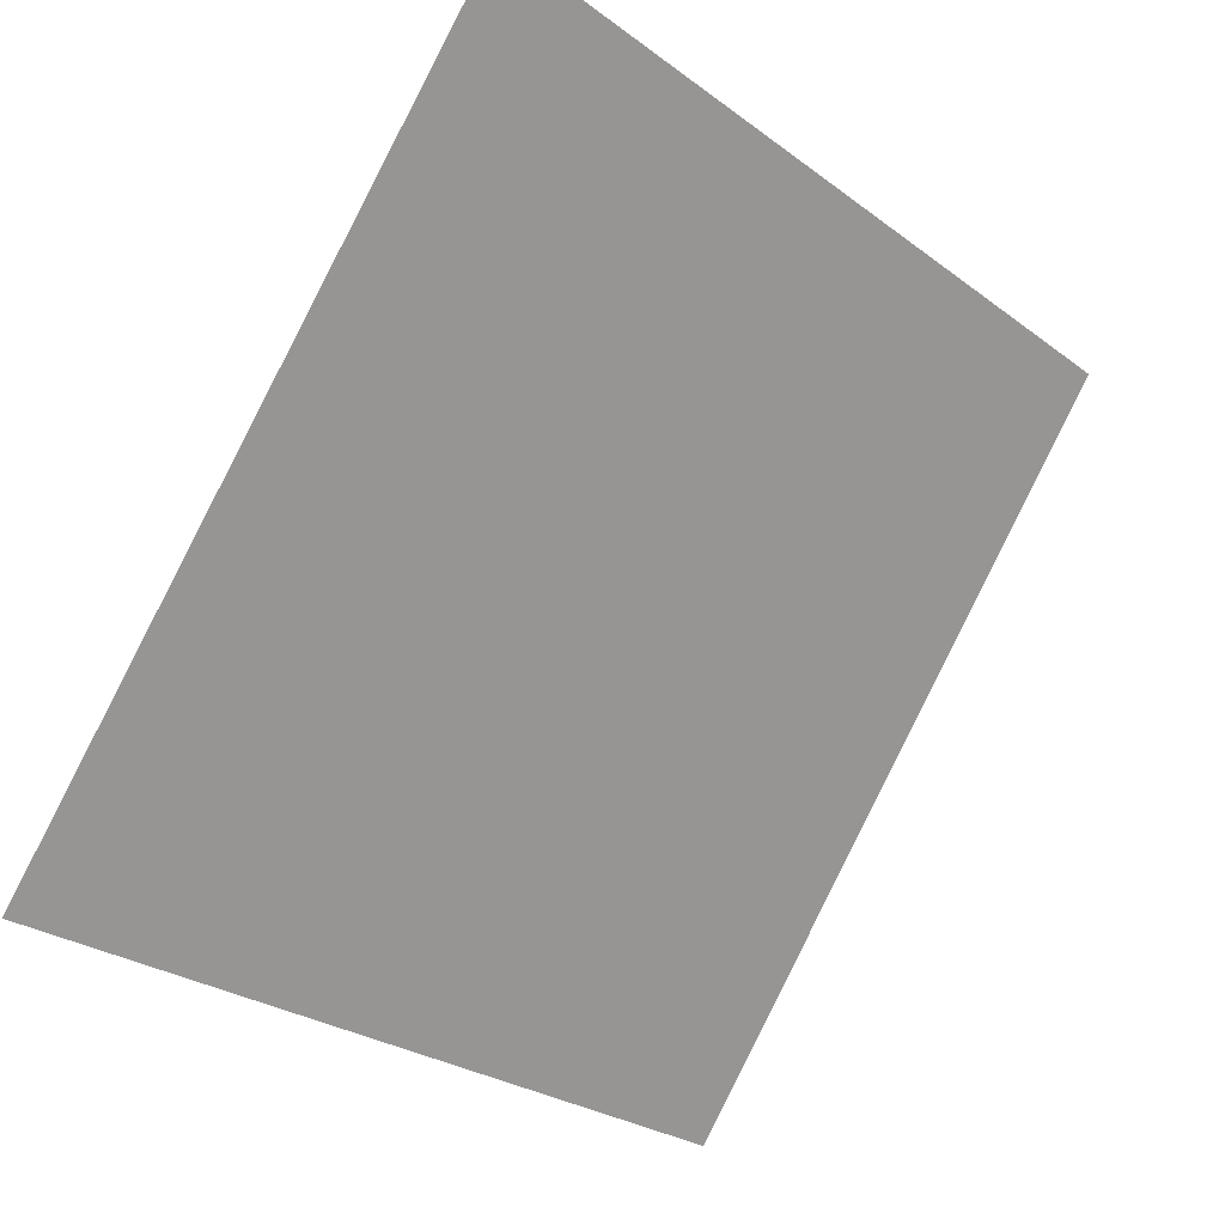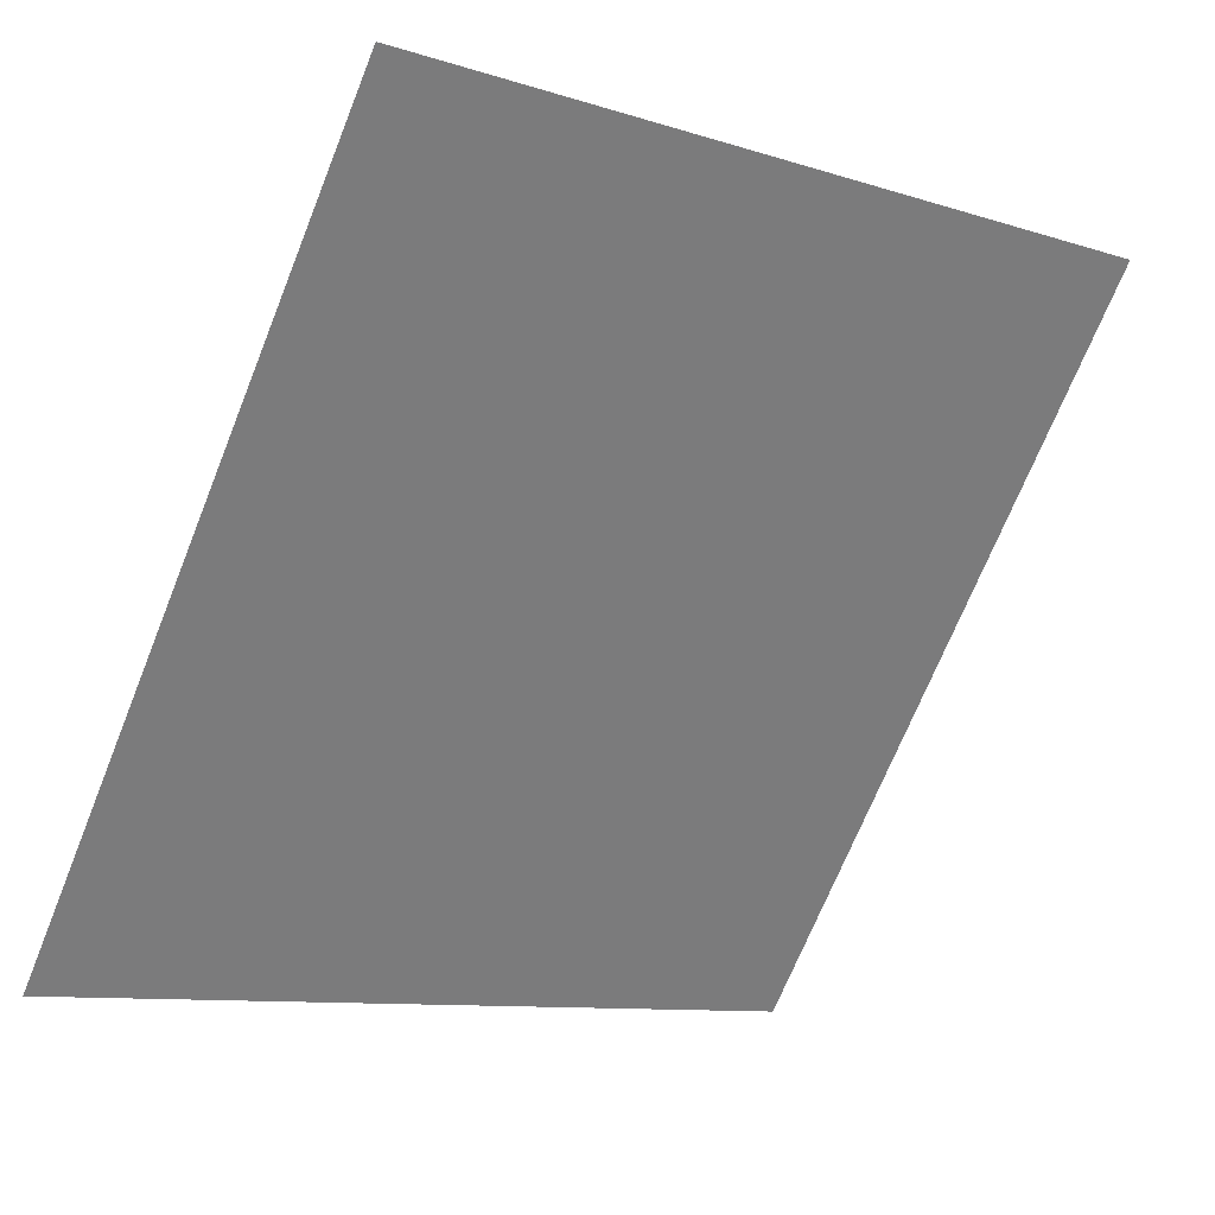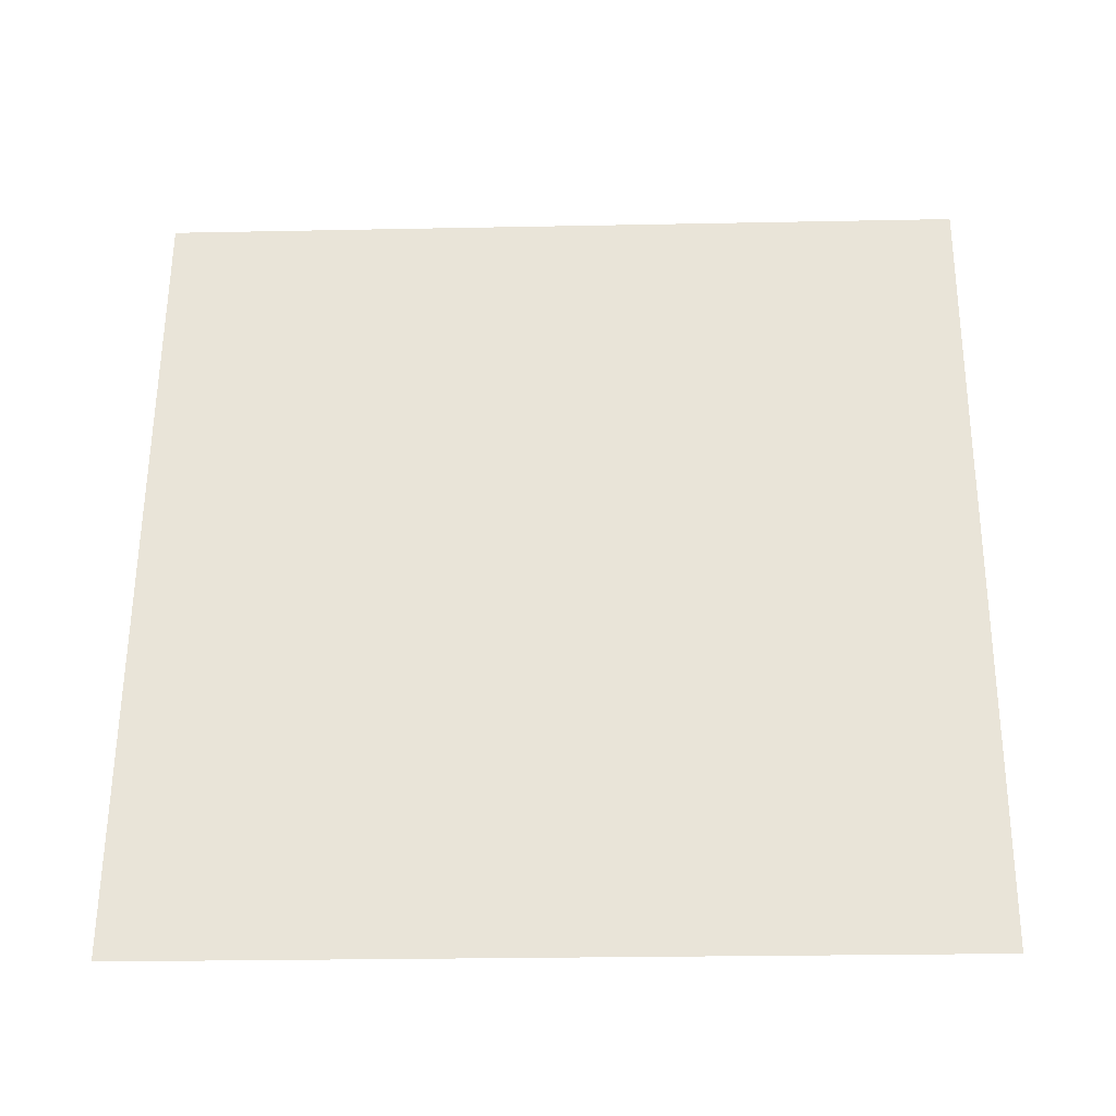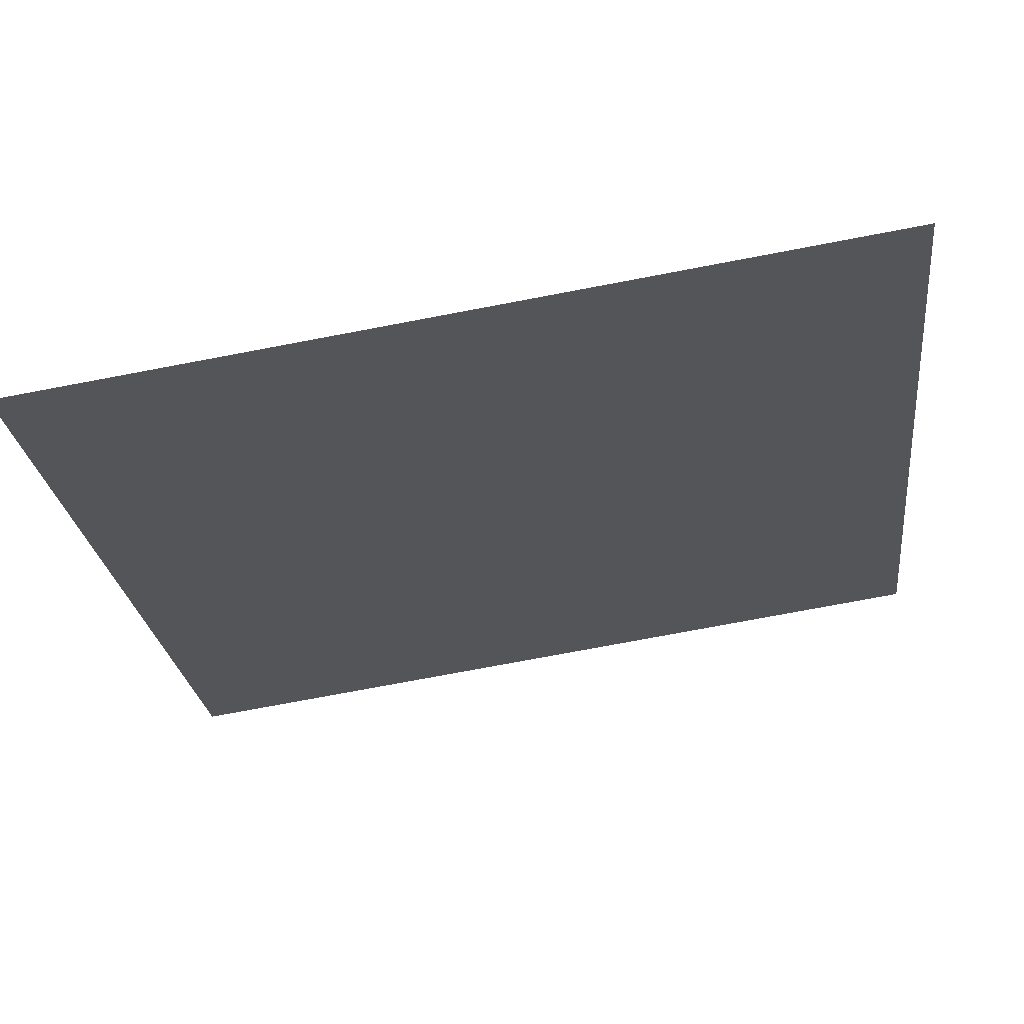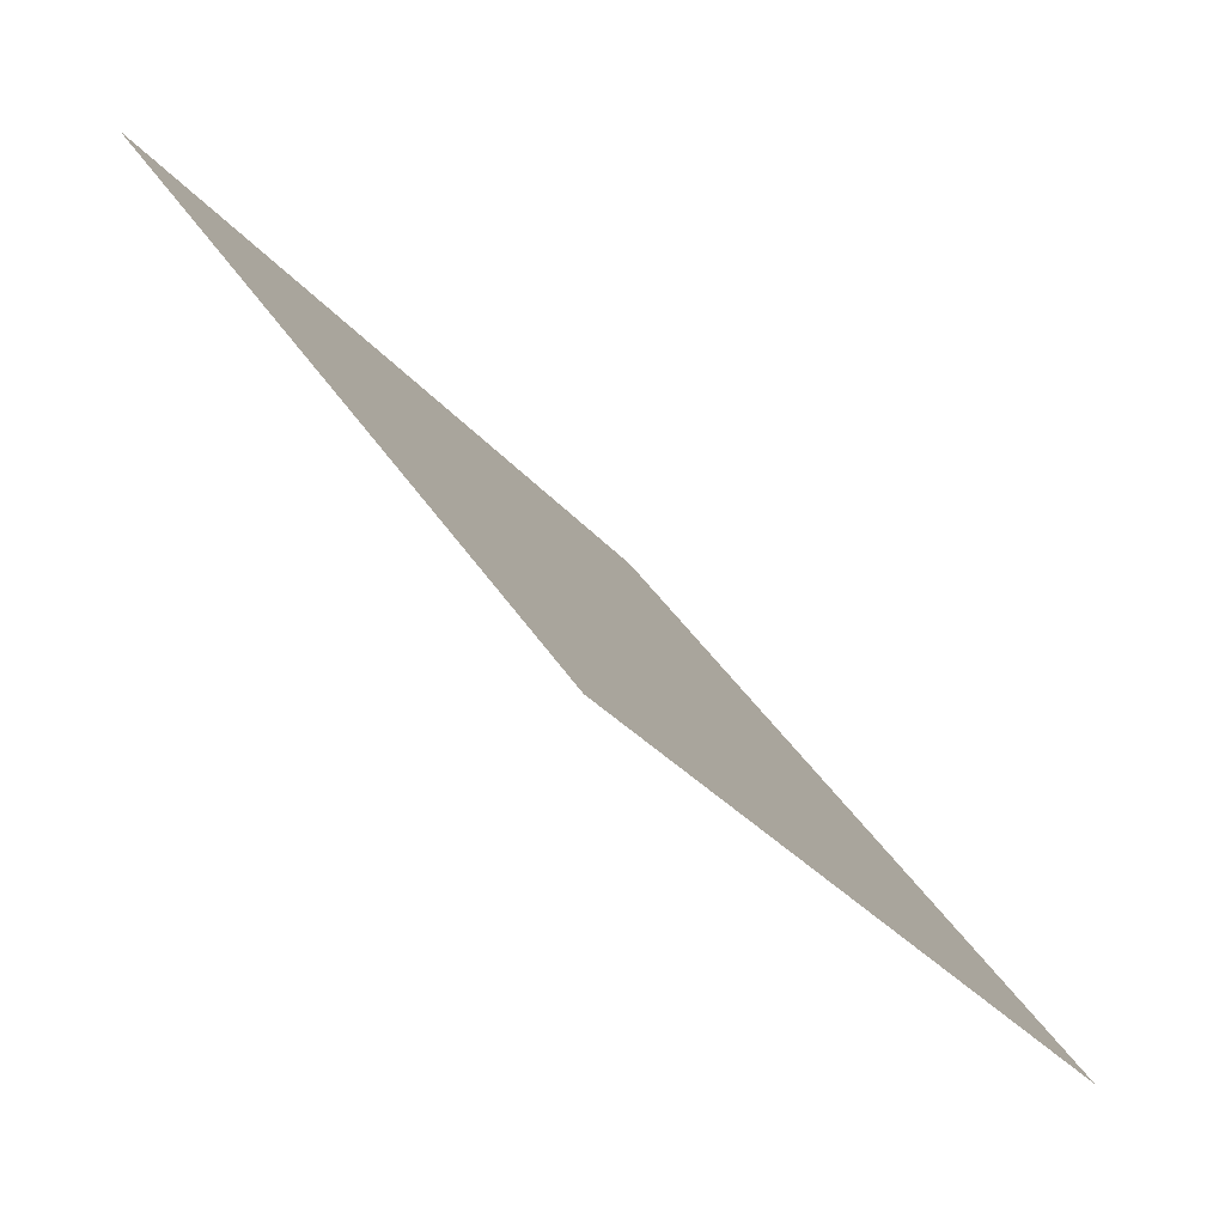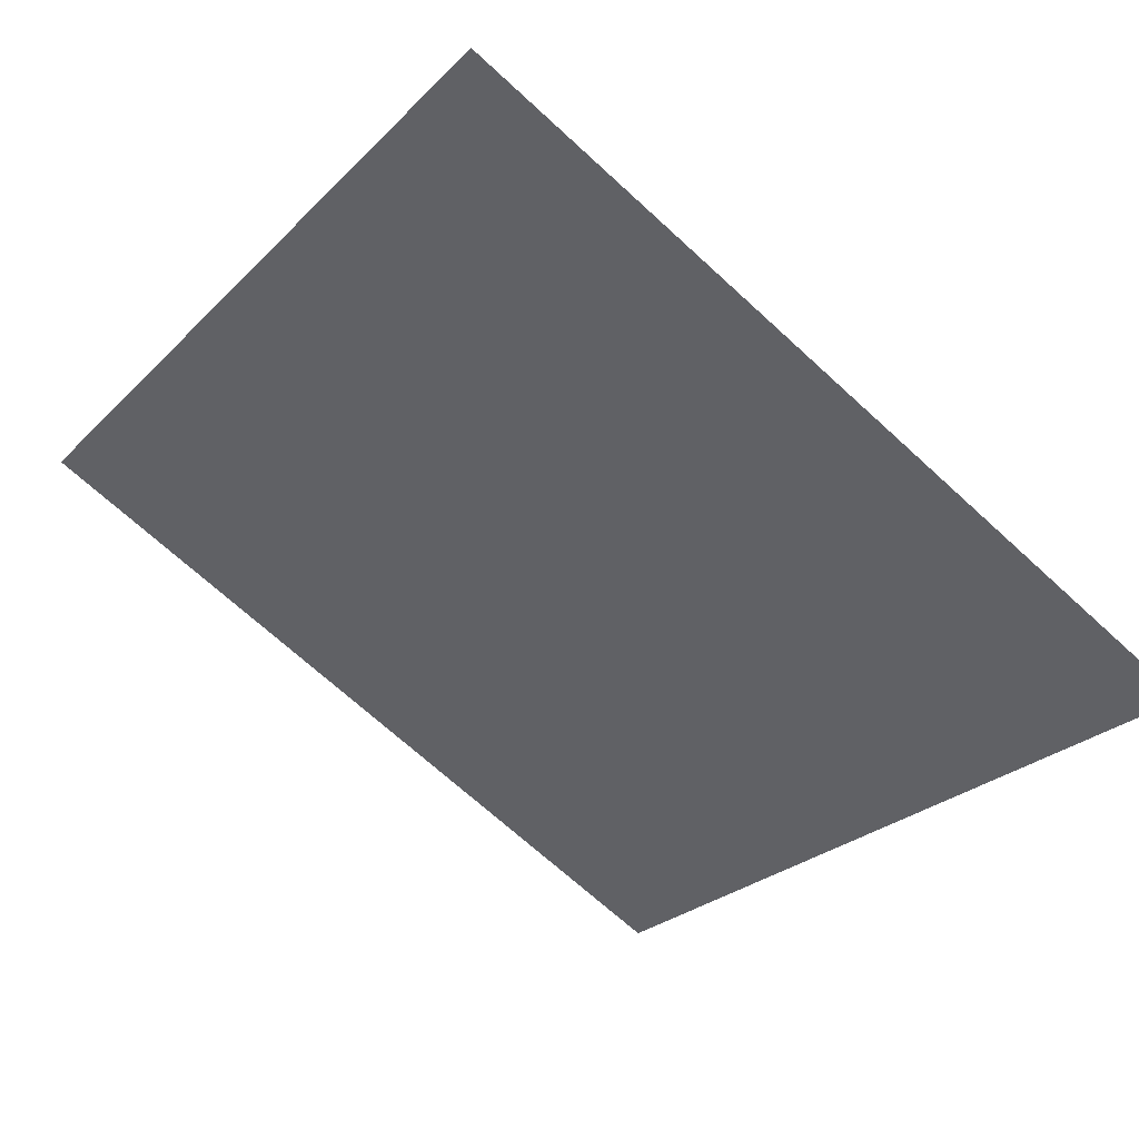
<metadata>
{"format":"obj","ext":"obj","renderer":"f3d","projection":"perspective","resolution":1024,"background":"white","views":[{"elev":-27.5,"azim":129.8,"up":"+Z"},{"elev":-10.8,"azim":139.6,"up":"+Z"},{"elev":22.2,"azim":-178.2,"up":"+Y"},{"elev":-78.3,"azim":9.3,"up":"+Z"},{"elev":40.0,"azim":-120.2,"up":"+Z"},{"elev":-71.3,"azim":138.0,"up":"+Y"}]}
</metadata>
<code>
v 0.1282 0.6807 0.3693
v 0.1217 0.6808 0.3693
v 0.1218 0.6847 0.3746
v 0.1284 0.6846 0.3745
f 4 3 2 1

</code>
